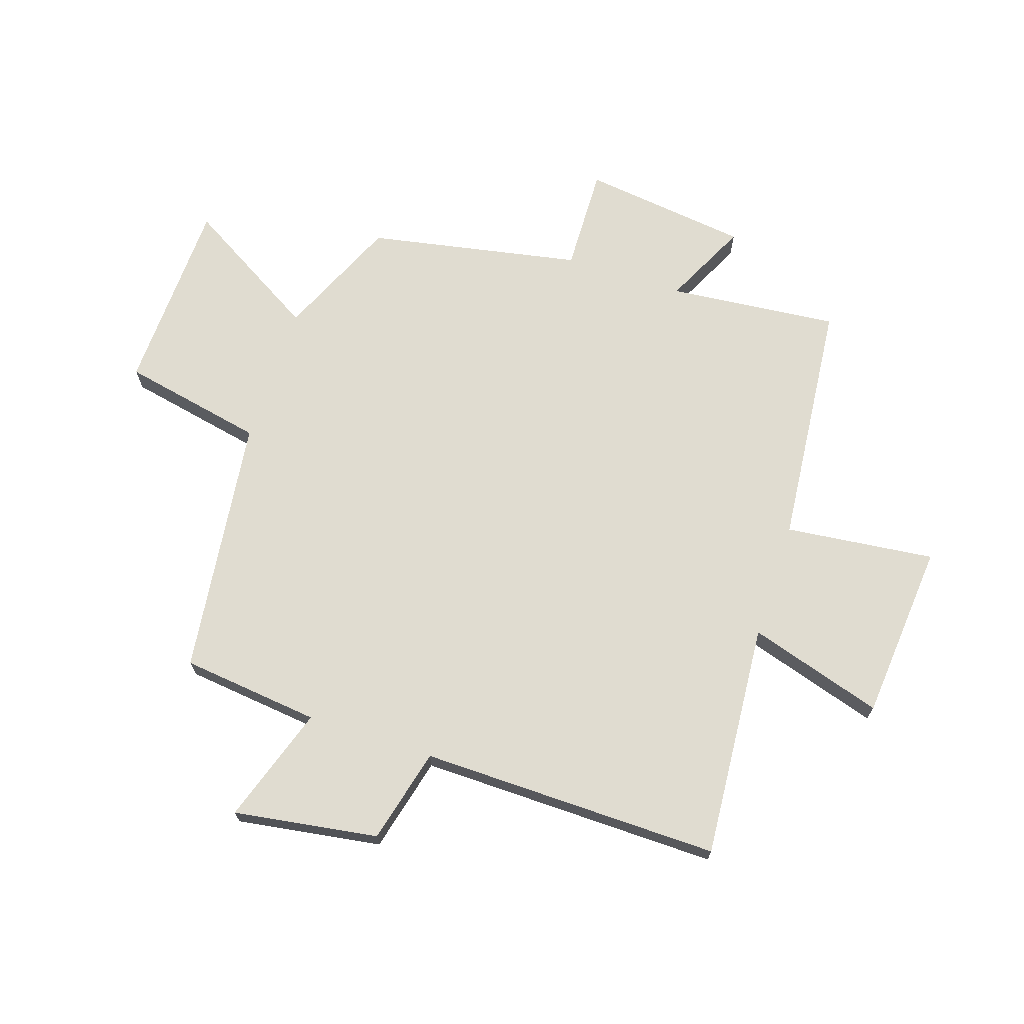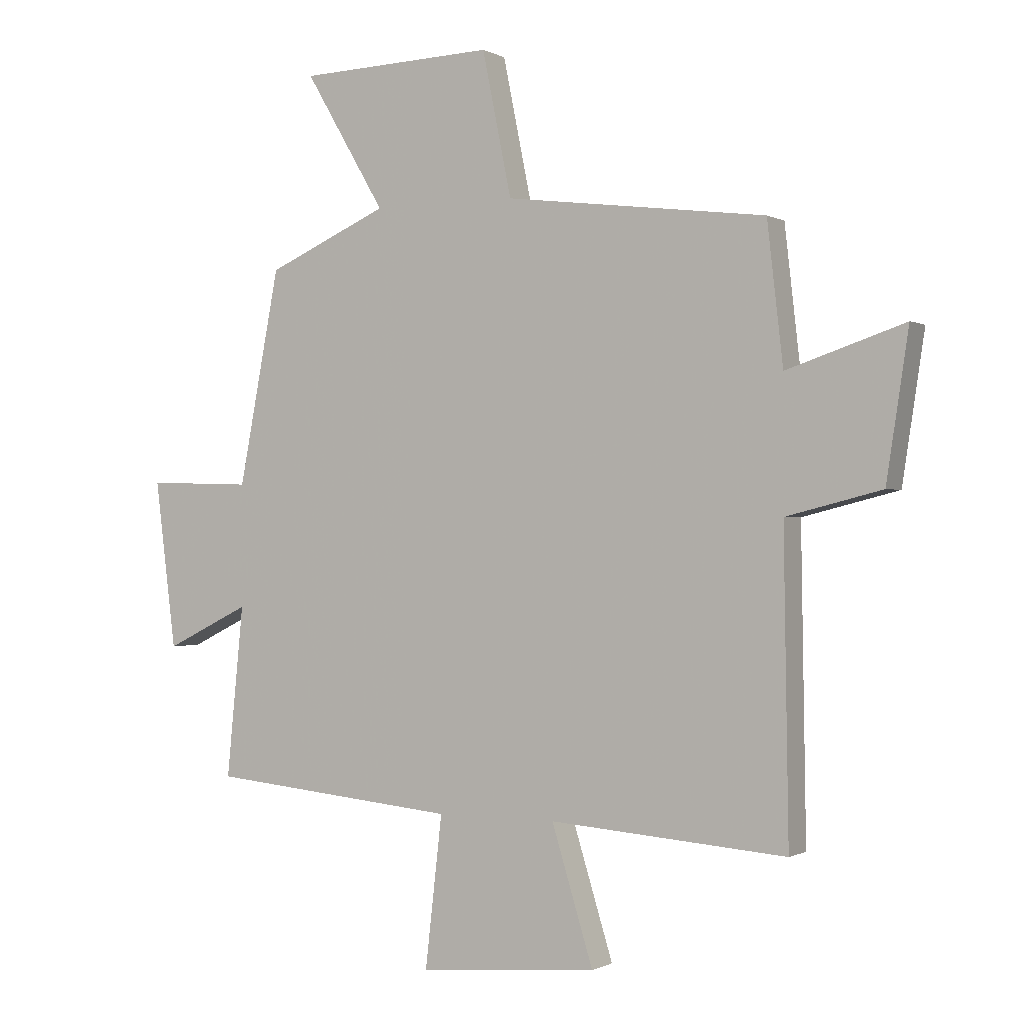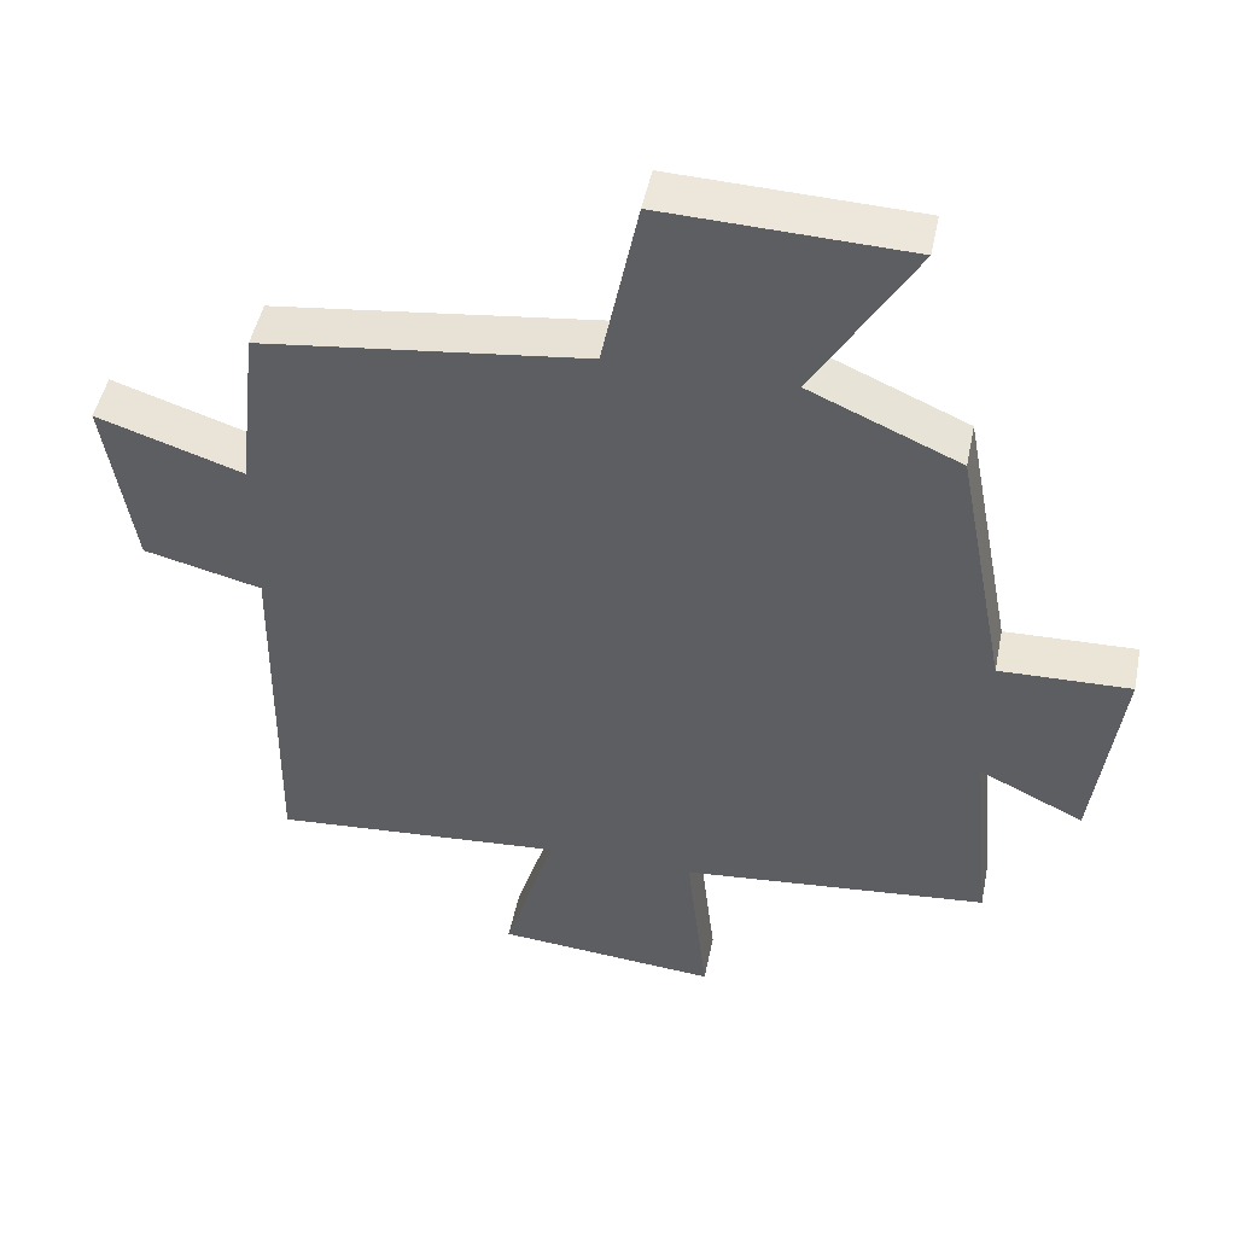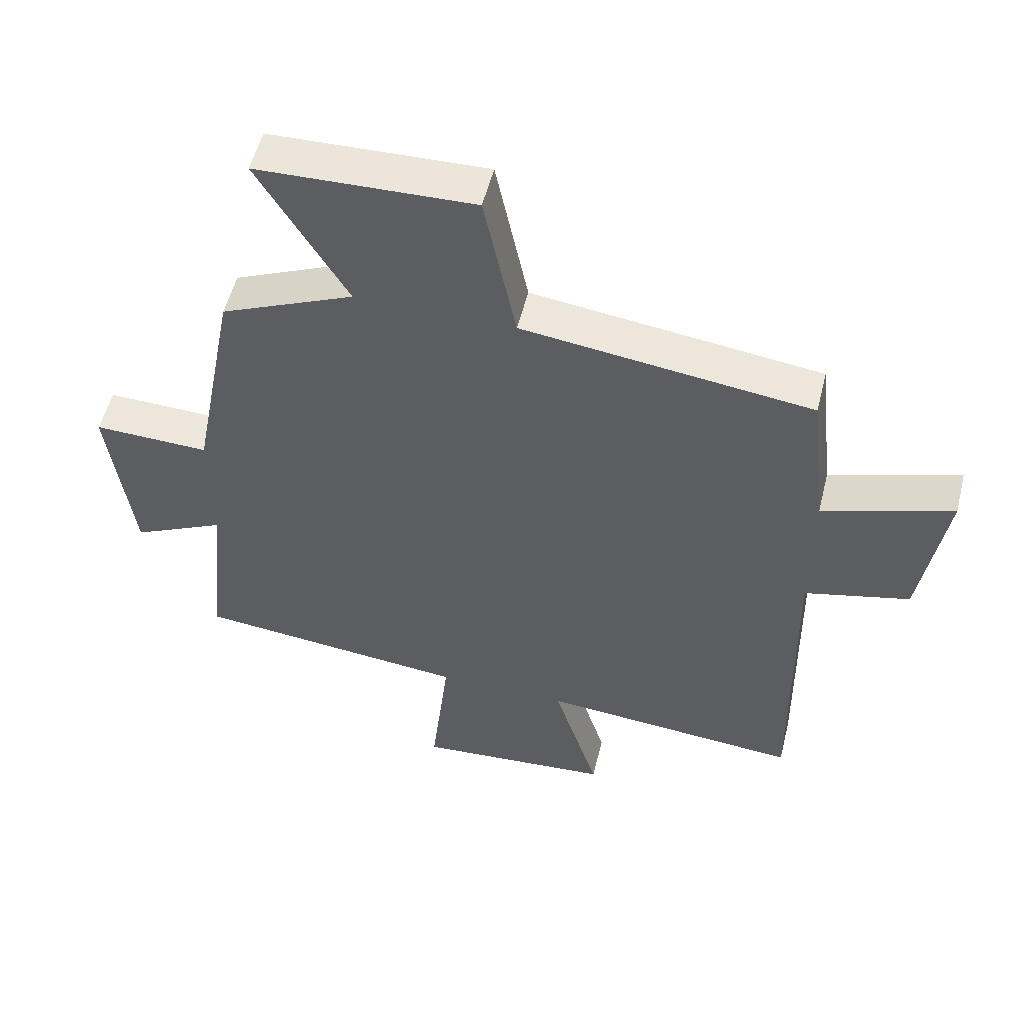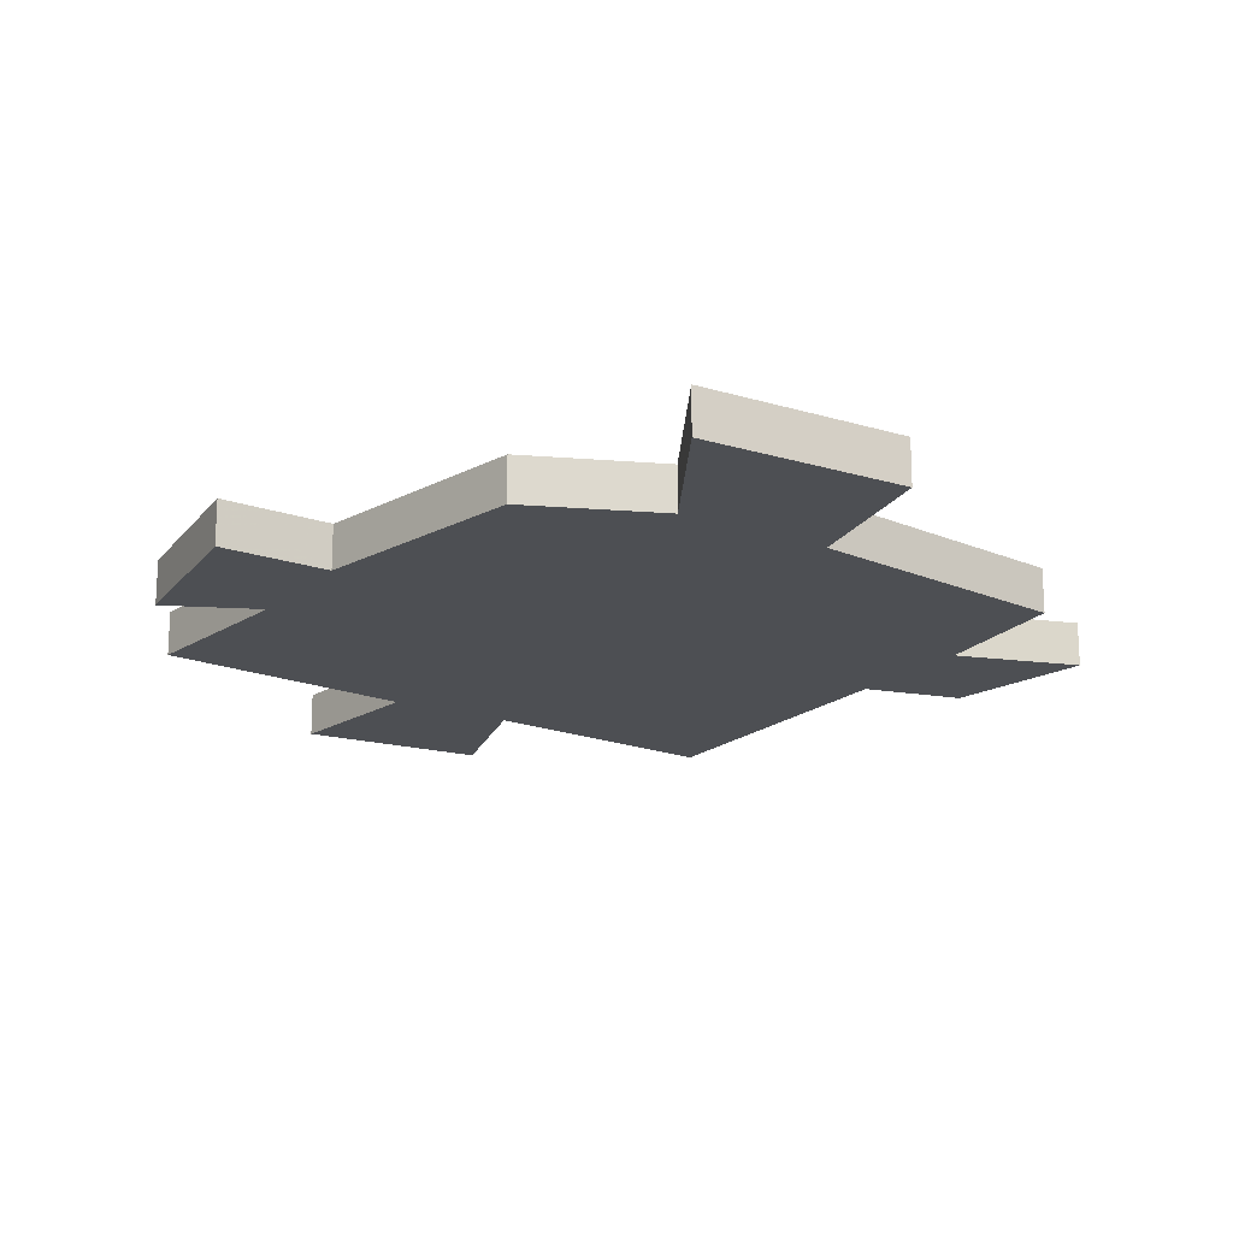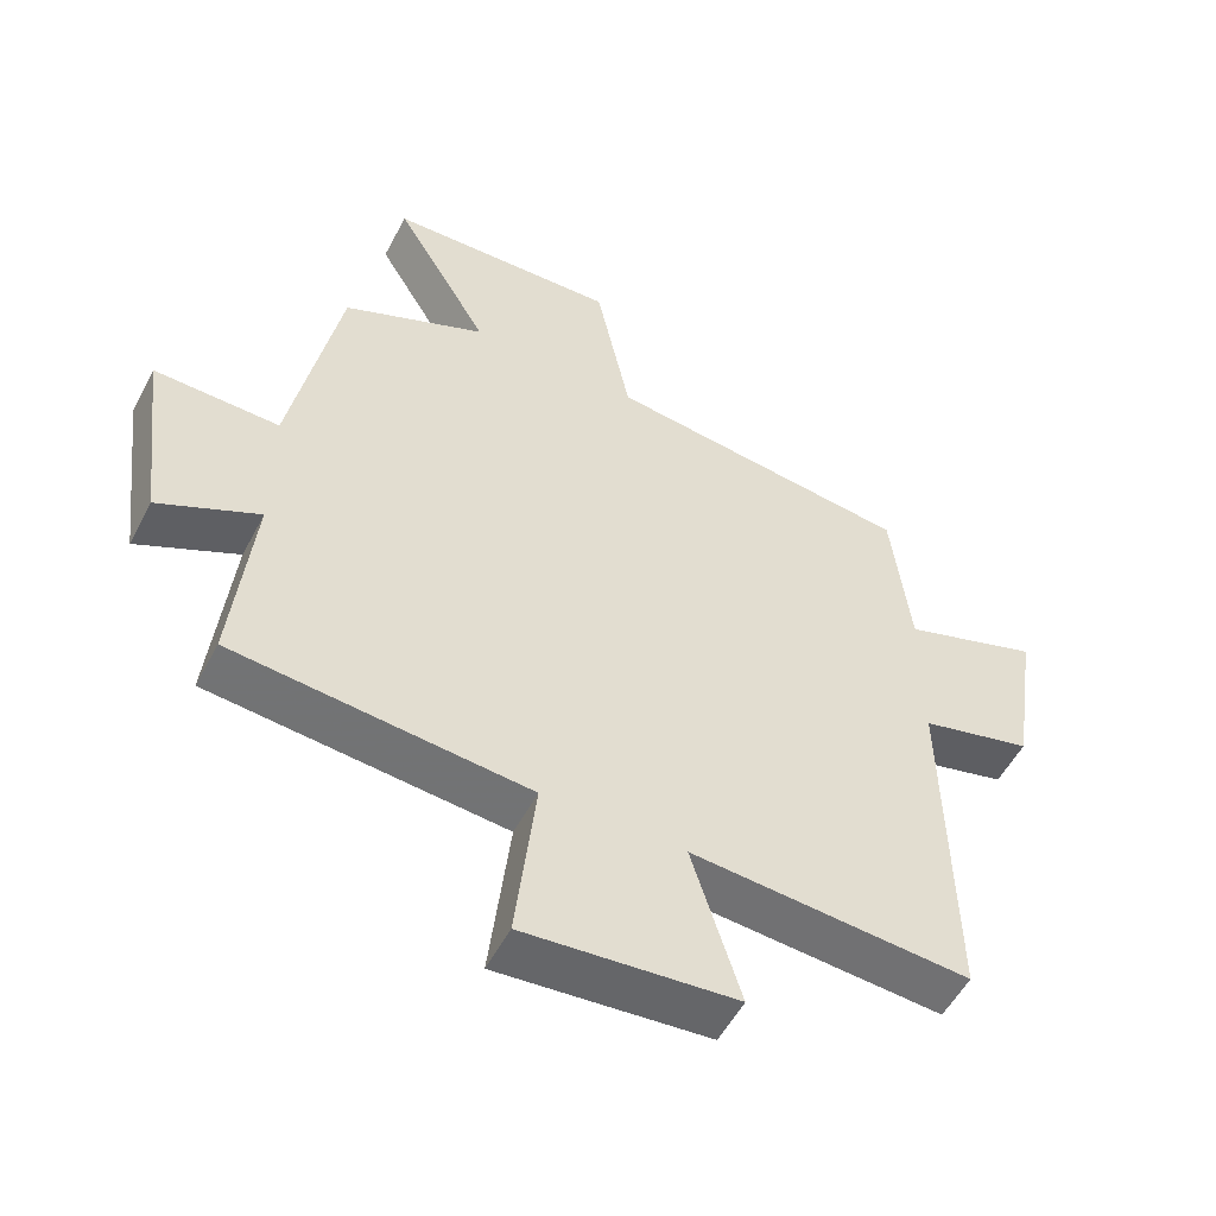
<metadata>
{"format":"obj","ext":"obj","renderer":"f3d","projection":"perspective","resolution":1024,"background":"white","views":[{"elev":69.6,"azim":108.2,"up":"+Y"},{"elev":-0.5,"azim":28.9,"up":"+Z"},{"elev":48.2,"azim":-168.5,"up":"+Z"},{"elev":54.0,"azim":14.0,"up":"+Z"},{"elev":-17.9,"azim":-33.0,"up":"+Y"},{"elev":-53.8,"azim":-27.3,"up":"+Z"}]}
</metadata>
<code>
v -0.529 0.07 -0.459
v -0.5 0.07 -0.167
v -0.645 0.07 -0.238
v -0.681 0.07 0.048
v -0.5 0.07 0.043
v -0.43 0.07 0.408
v -0.222 0.07 0.5
v -0.36 0.07 0.733
v -0.024 0.07 0.745
v 0.026 0.07 0.5
v 0.473 0.07 0.444
v 0.5 0.07 0.206
v 0.701 0.07 0.273
v 0.663 0.07 0.025
v 0.5 0.07 -0.016
v 0.508 0.07 -0.531
v 0.103 0.07 -0.5
v 0.174 0.07 -0.731
v -0.132 0.07 -0.757
v -0.103 0.07 -0.5
v -0.529 0 -0.459
v -0.5 0 -0.167
v -0.645 0 -0.238
v -0.681 0 0.048
v -0.5 0 0.043
v -0.43 0 0.408
v -0.222 0 0.5
v -0.36 0 0.733
v -0.024 0 0.745
v 0.026 0 0.5
v 0.473 0 0.444
v 0.5 0 0.206
v 0.701 0 0.273
v 0.663 0 0.025
v 0.5 0 -0.016
v 0.508 0 -0.531
v 0.103 0 -0.5
v 0.174 0 -0.731
v -0.132 0 -0.757
v -0.103 0 -0.5
f 17 18 19 20
f 17 20 1 2
f 15 16 17 2
f 14 15 2
f 13 14 2
f 12 13 2
f 10 11 12 2
f 7 8 9 10
f 7 10 2
f 6 7 2
f 5 6 2
f 2 3 4 5
f 40 39 38 37
f 22 21 40 37
f 22 37 36 35
f 22 35 34
f 22 34 33
f 22 33 32
f 22 32 31 30
f 30 29 28 27
f 22 30 27
f 22 27 26
f 22 26 25
f 25 24 23 22
f 1 21 22 2
f 2 22 23 3
f 3 23 24 4
f 4 24 25 5
f 5 25 26 6
f 6 26 27 7
f 7 27 28 8
f 8 28 29 9
f 9 29 30 10
f 10 30 31 11
f 11 31 32 12
f 12 32 33 13
f 13 33 34 14
f 14 34 35 15
f 15 35 36 16
f 16 36 37 17
f 17 37 38 18
f 18 38 39 19
f 19 39 40 20
f 20 40 21 1

</code>
